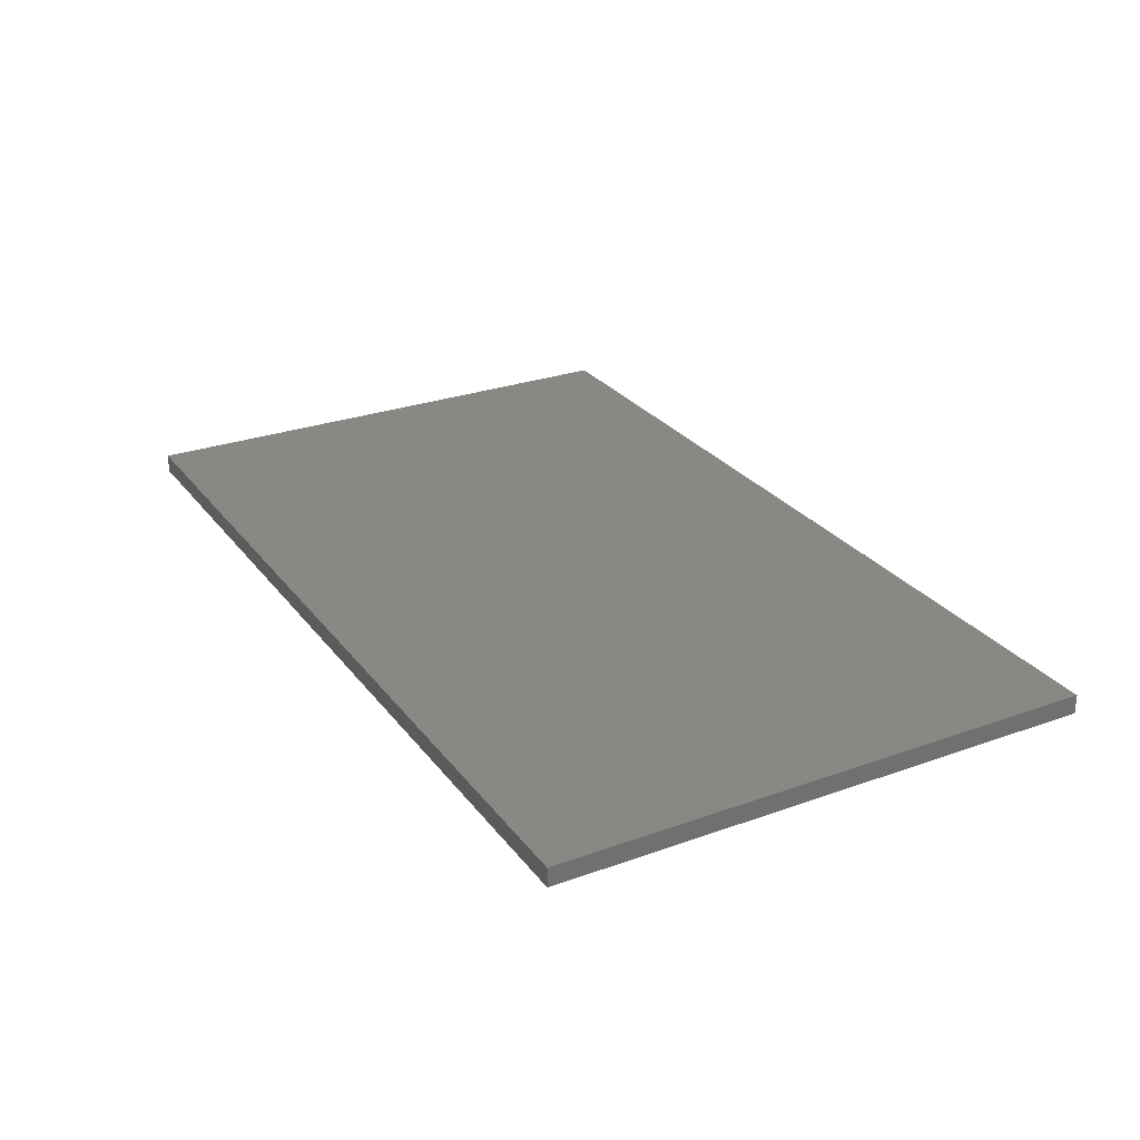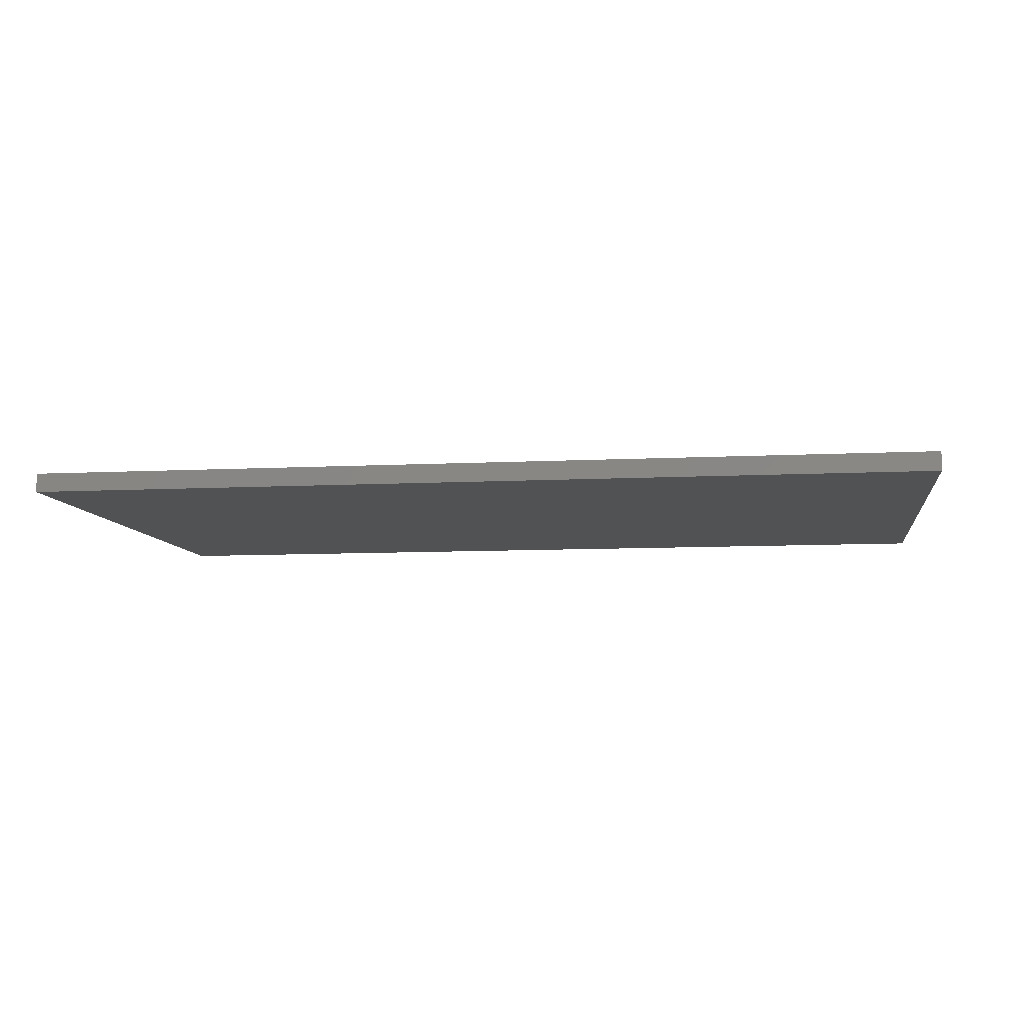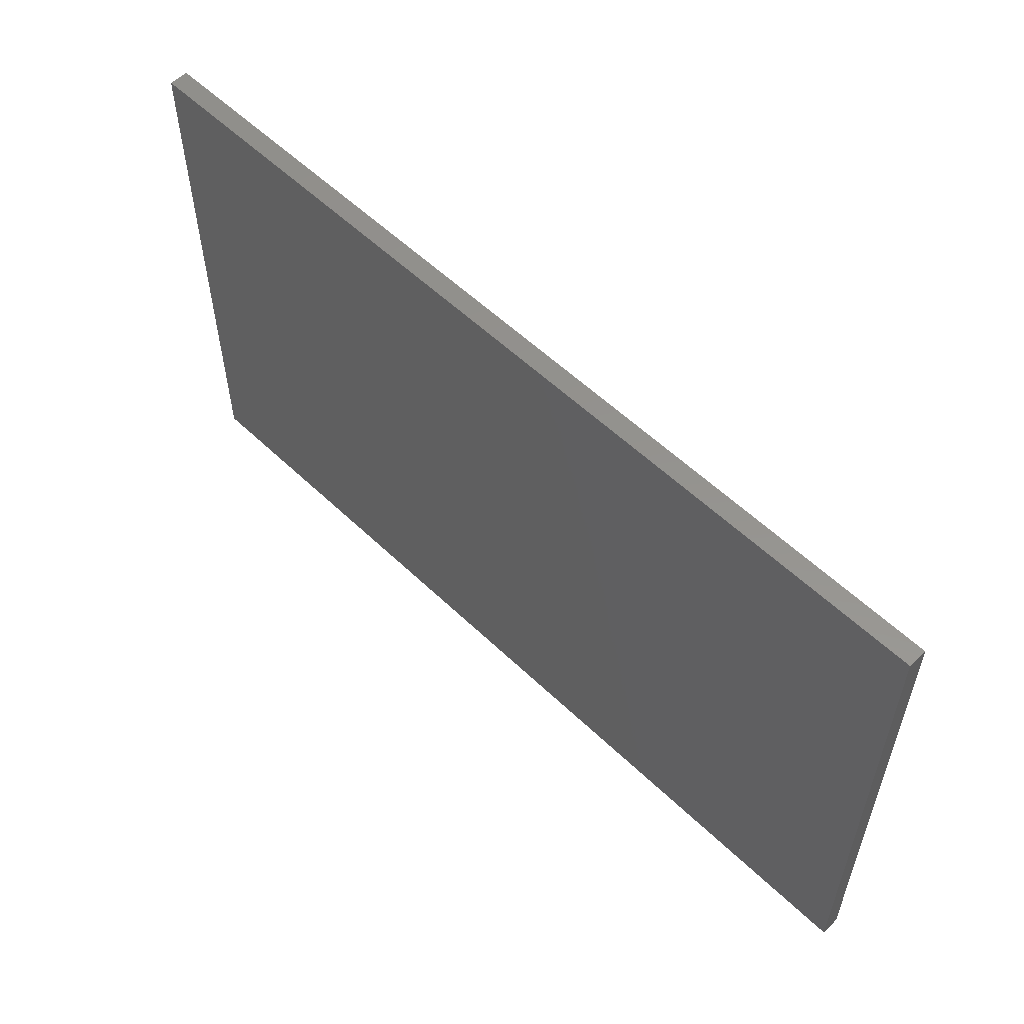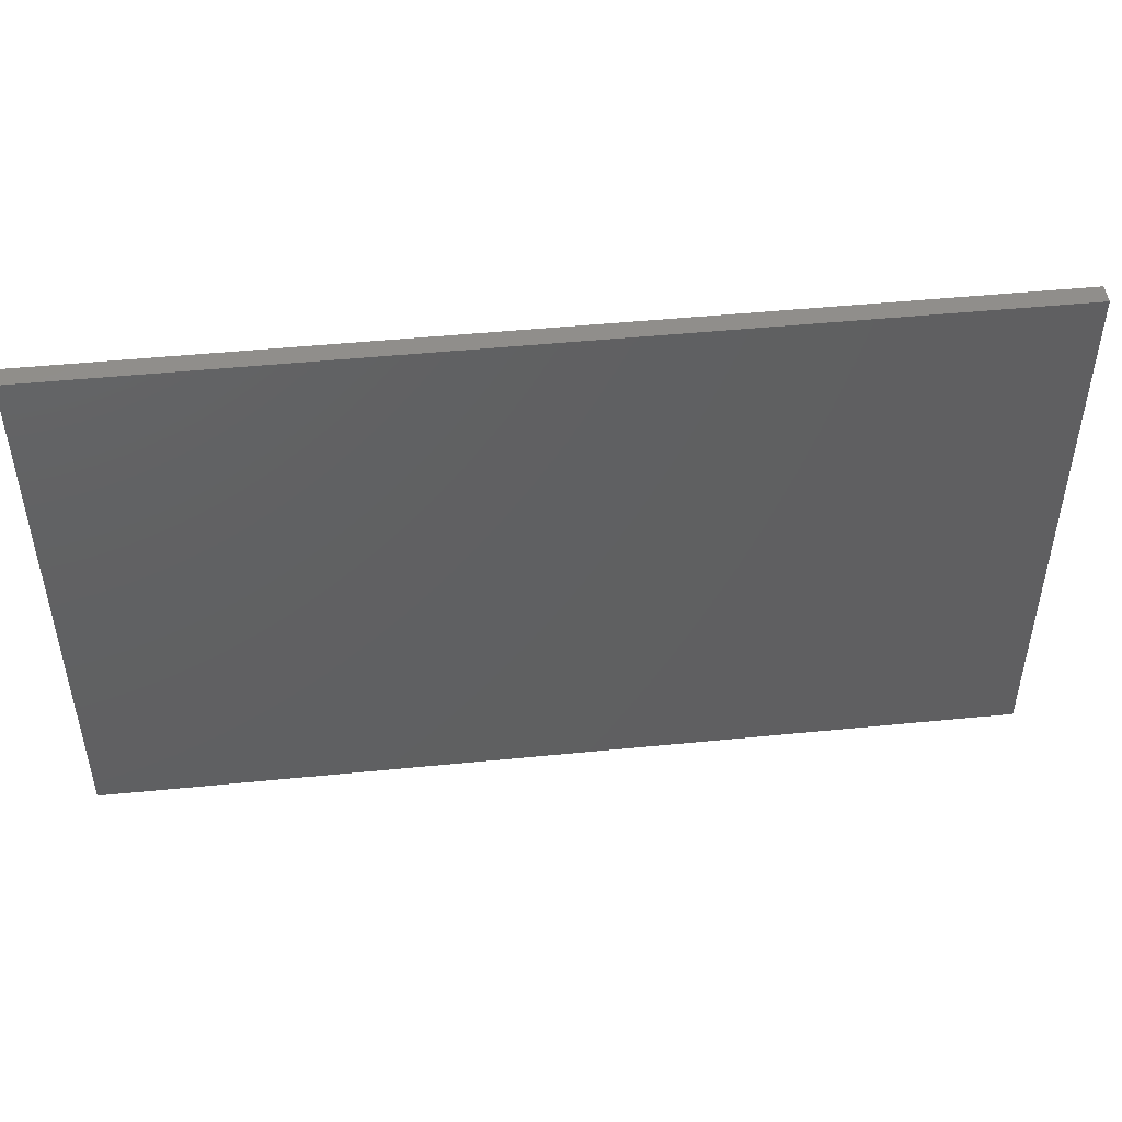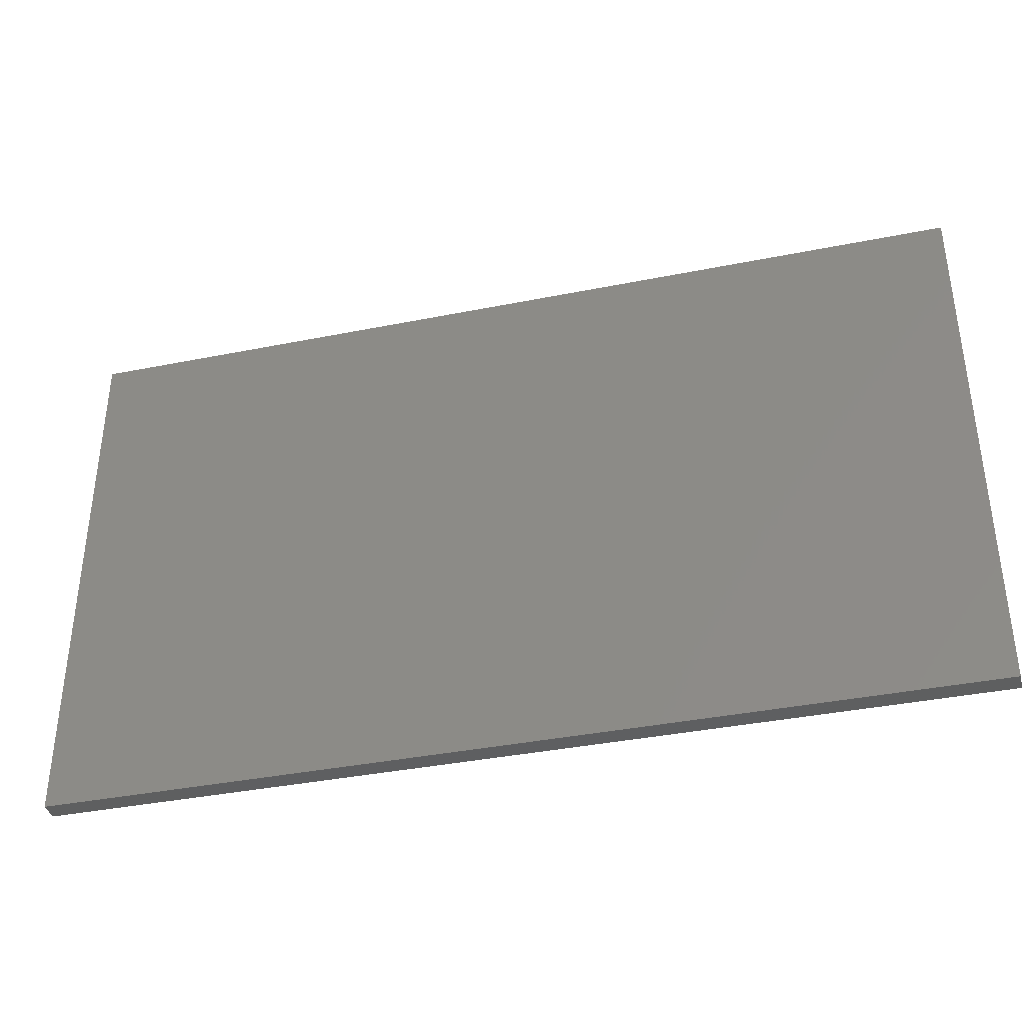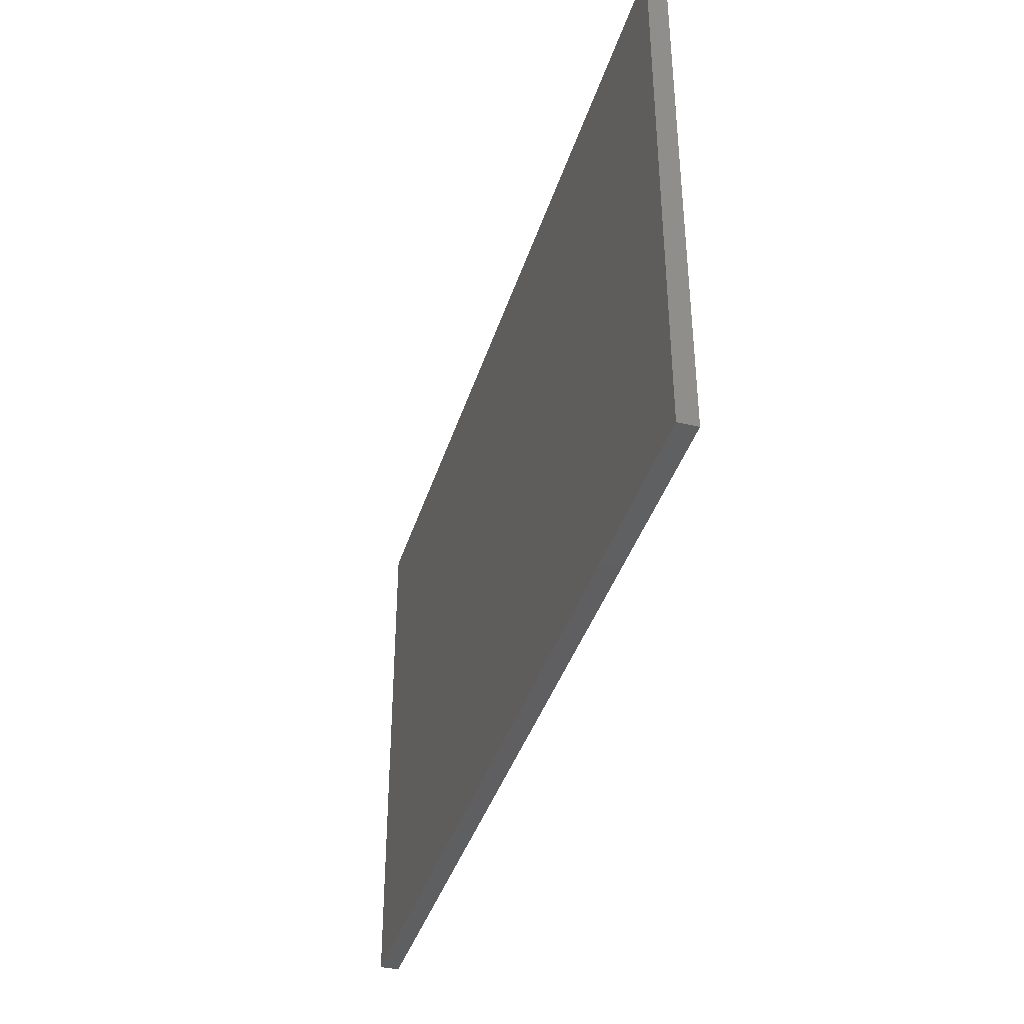
<metadata>
{"format":"stl","ext":"stl","renderer":"f3d","projection":"perspective","resolution":1024,"background":"white","views":[{"elev":27.3,"azim":-119.0,"up":"+Z"},{"elev":-8.4,"azim":-171.8,"up":"+Z"},{"elev":56.3,"azim":45.0,"up":"+Y"},{"elev":47.6,"azim":-6.4,"up":"+Y"},{"elev":-37.6,"azim":-165.6,"up":"+Y"},{"elev":-39.3,"azim":73.3,"up":"+Y"}]}
</metadata>
<code>
# stl→obj: 8 verts, 12 faces
v 3.989e+04 1.457e+04 4150
v 2.079e+04 3125 4150
v 2.079e+04 1.457e+04 4150
v 3.989e+04 3125 4150
v 3.989e+04 3125 4550
v 2.079e+04 1.457e+04 4550
v 2.079e+04 3125 4550
v 3.989e+04 1.457e+04 4550
f 1 2 3
f 2 1 4
f 5 6 7
f 6 5 8
f 4 7 2
f 7 4 5
f 7 3 2
f 3 7 6
f 6 1 3
f 1 6 8
f 1 5 4
f 5 1 8

</code>
